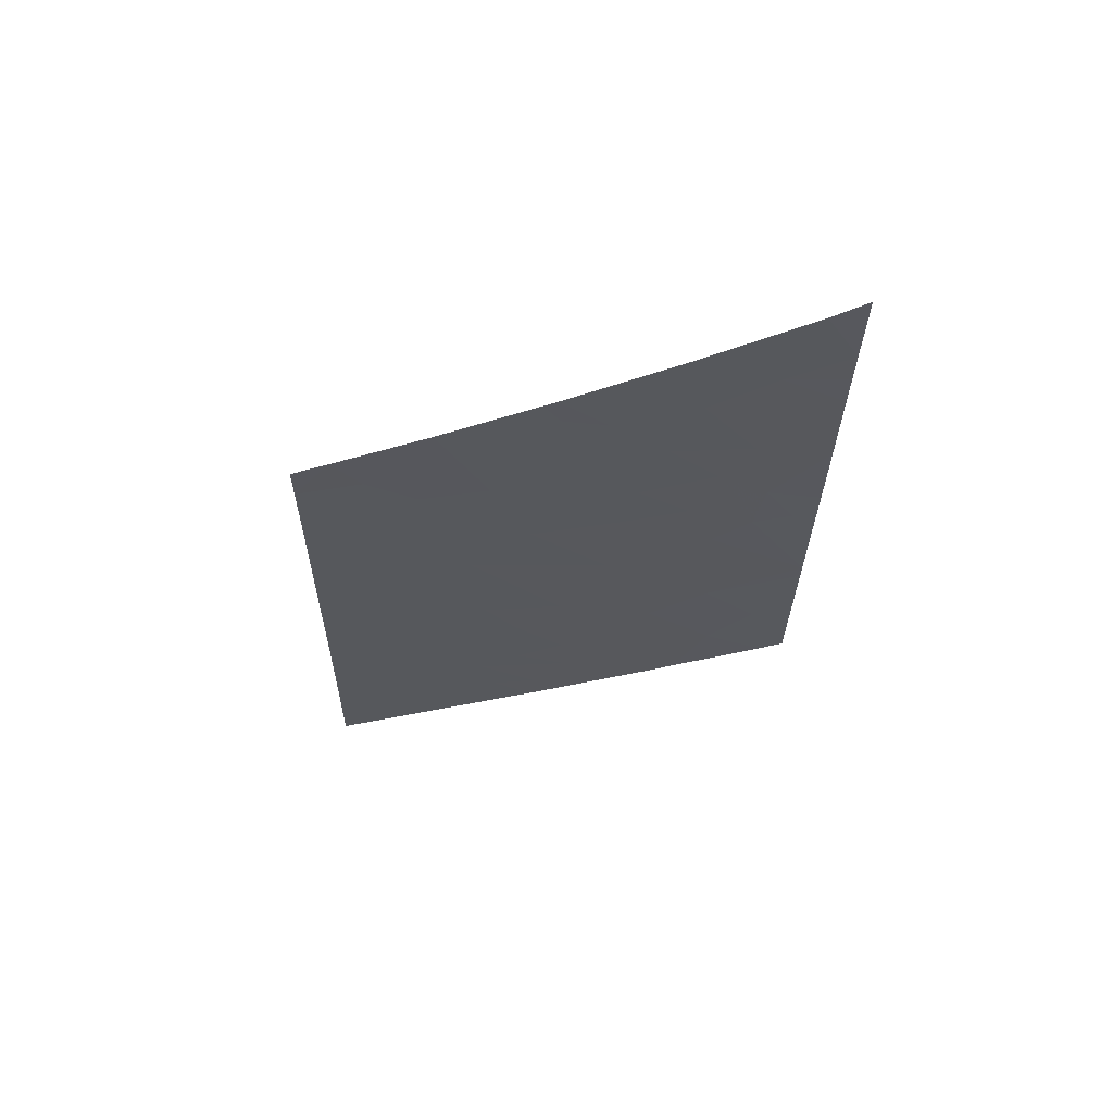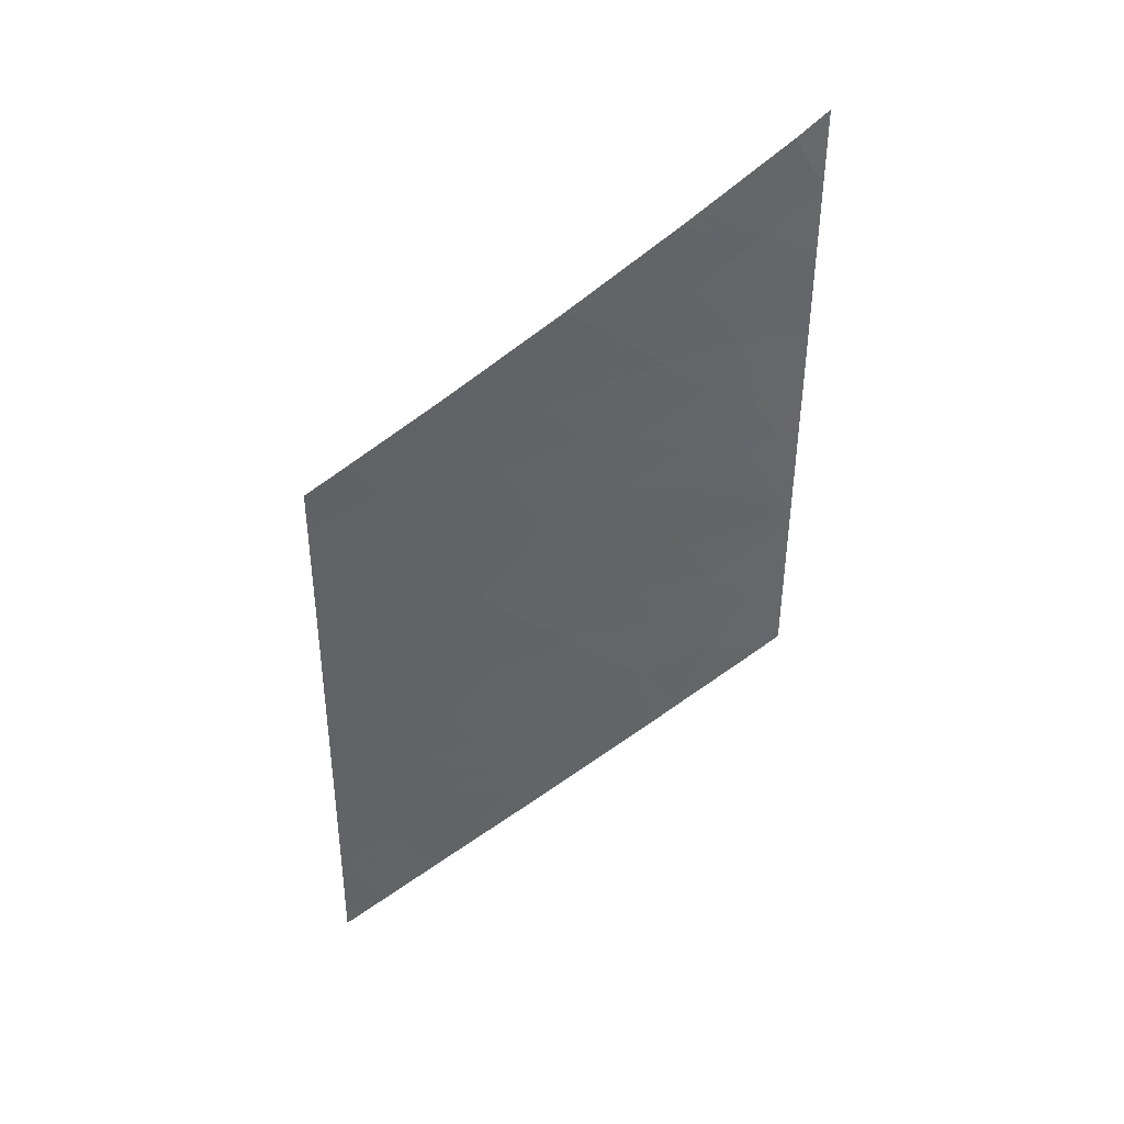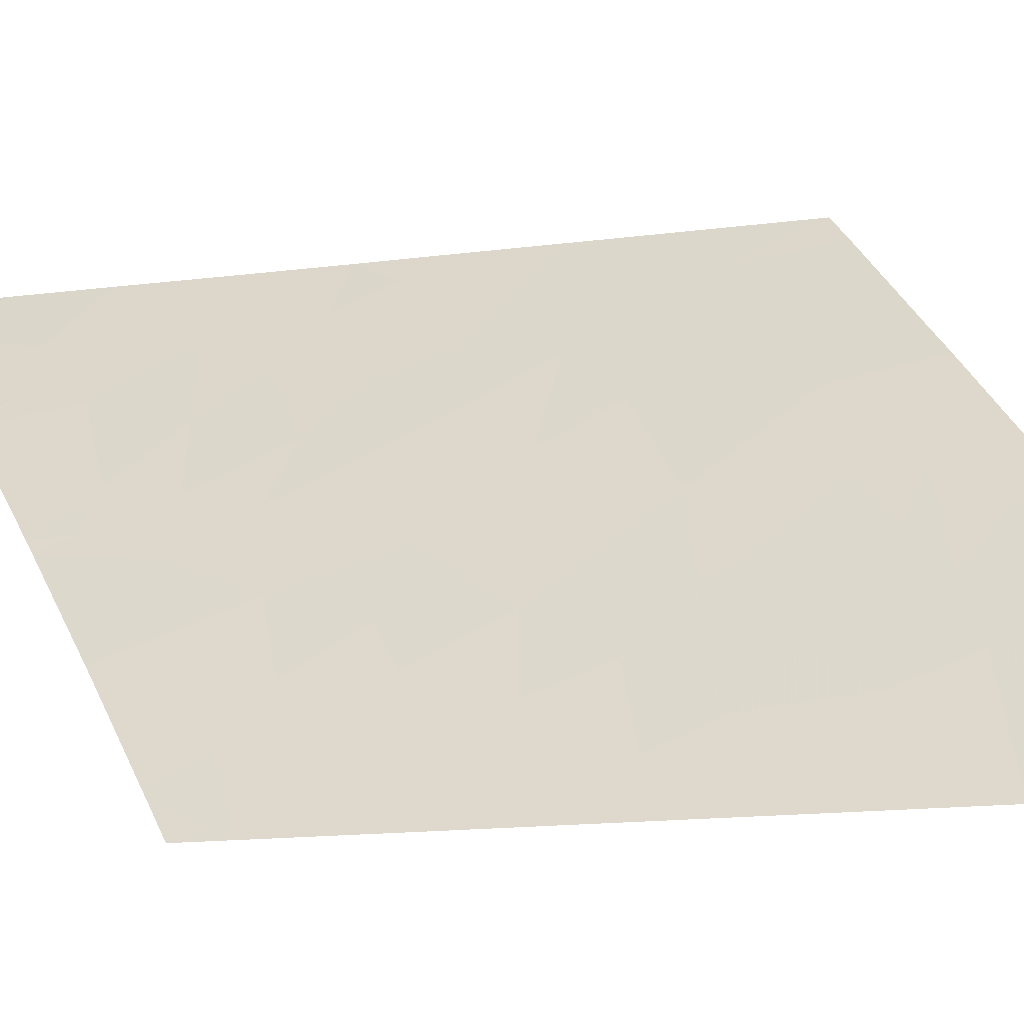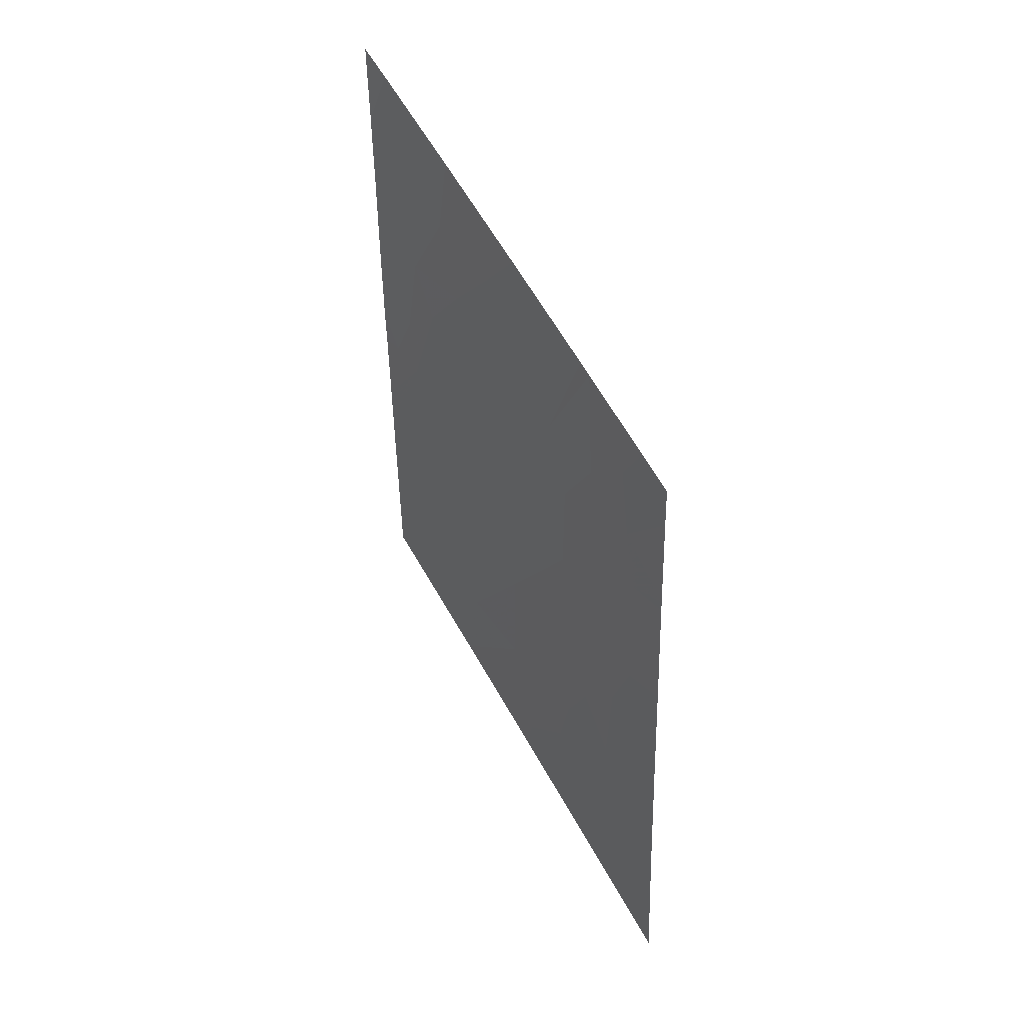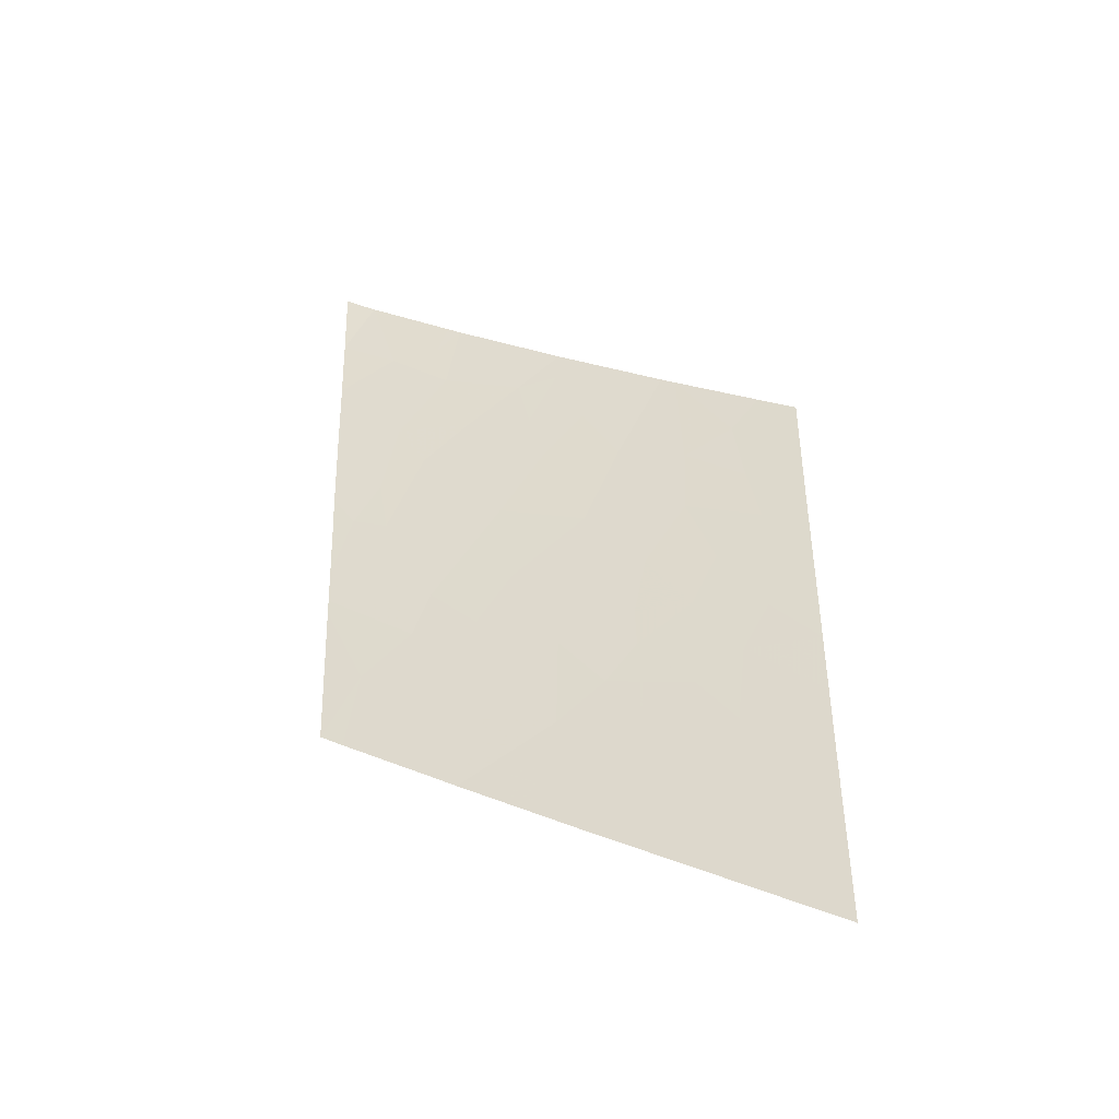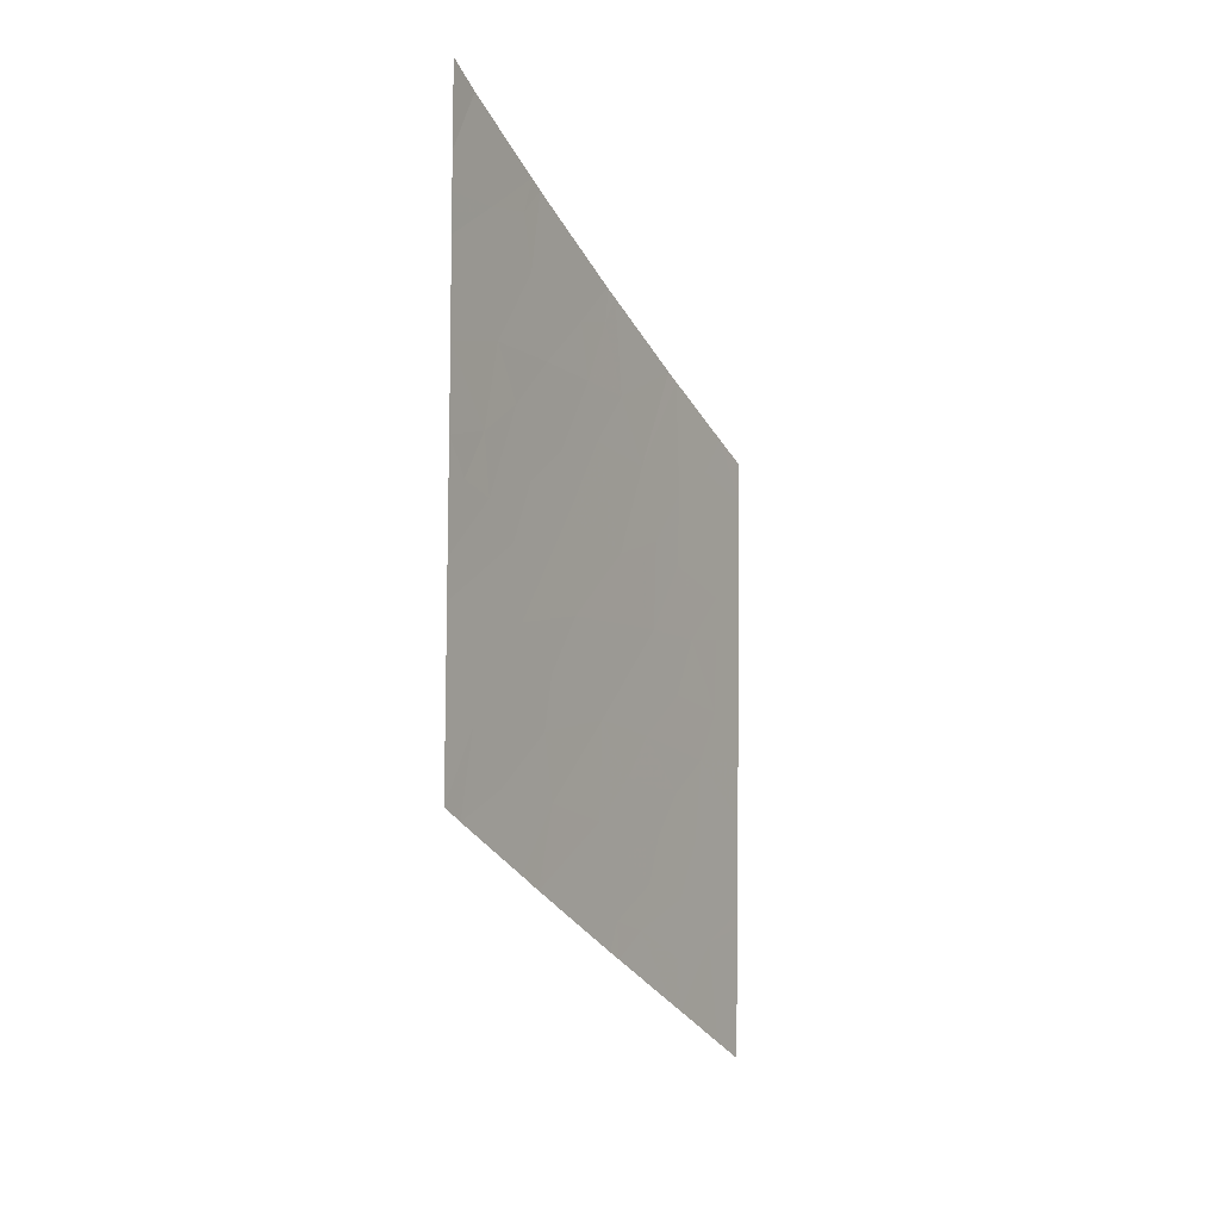
<metadata>
{"format":"obj","ext":"obj","renderer":"f3d","projection":"perspective","resolution":1024,"background":"white","views":[{"elev":62.6,"azim":126.0,"up":"+Z"},{"elev":40.8,"azim":104.5,"up":"+Z"},{"elev":-14.9,"azim":104.5,"up":"+Y"},{"elev":32.6,"azim":-2.0,"up":"+Z"},{"elev":-40.9,"azim":-41.4,"up":"+Z"},{"elev":-1.2,"azim":-114.3,"up":"+Z"}]}
</metadata>
<code>
v 9.105 22.86 10.25
v 9.001 23 10.5
v 9.212 22.7 10.56
v 9.47 22.28 12.19
v 9.209 22.65 11.93
v 8.954 23 12.19
v 9.083 22.81 12.59
v 9.822 21.79 11.37
v 9.876 21.71 10.99
v 10.12 21.36 10.93
v 9.995 21.54 11.4
v 10.44 20.93 7.94
v 10.71 20.51 7.87
v 10.54 20.79 7.725
v 9.258 22.65 10.15
v 9.029 23 9.772
v 10.85 20.29 8.777
v 10.56 20.73 8.912
v 10.74 20.45 8.441
v 8.934 23 12.74
v 9.422 22.35 11.96
v 9.477 22.28 11.6
v 10.55 20.72 10.32
v 10.27 21.14 10.48
v 10.38 20.98 9.975
v 9.529 22.2 12.13
v 9.403 22.41 10.75
v 9.595 22.12 11.06
v 9.273 22.58 11.12
v 9.486 22.34 9.397
v 9.415 22.42 9.887
v 9.828 21.82 9.445
v 9.763 21.9 10.1
v 8.968 23 11.69
v 8.96 23 11.94
v 9.949 21.61 10.6
v 10.13 21.36 9.875
v 9.037 23 9.509
v 10.22 21.27 8.361
v 10.03 21.56 8.087
v 10.03 21.54 8.763
v 9.403 22.51 8.362
v 9.547 22.31 7.805
v 9.178 22.86 8.185
v 10.54 20.74 9.818
v 10.61 20.68 7.481
v 10.38 21.03 7.618
v 10.92 20.23 6.393
v 11.05 20 7.03
v 10.83 20.34 7.128
v 10.63 20.67 6.688
v 10.6 20.71 7.071
v 10.33 21.12 7.309
v 10.33 21.08 8.923
v 10.38 21 9.367
v 10.47 20.84 11.16
v 10.06 21.44 11.58
v 9.707 21.97 10.51
v 9.654 22.15 7.695
v 10.02 21.59 7.759
v 11.05 20 7.307
v 9.686 22.05 9.075
v 9.653 22.11 8.701
v 10.01 21.52 11.64
v 9.959 21.59 11.51
v 10.34 21.07 8.636
v 10.56 20.74 8.221
v 11.04 20 7.984
v 11.04 20 8.423
v 10.66 20.57 9.298
v 10.85 20.27 9.603
v 10.84 20.28 9.304
v 10.57 20.76 6.751
v 9.509 22.27 10.28
v 9.041 23 9.389
v 9.418 22.45 9.063
v 9.011 23 10.27
v 9.72 22.03 8.241
v 10.79 20.35 10.02
v 10.22 21.28 7.851
v 10.13 21.44 7.206
v 10.19 21.35 7.145
v 10.17 21.37 7.405
v 11.03 20 8.793
v 11.03 20 9.539
v 9.22 22.76 8.755
v 11.05 20 7.196
v 11.02 20 9.654
v 11.03 20 9.584
v 11.06 20 6.479
v 11.07 20 6.237
v 10.52 20.75 11.11
v 10.87 20.23 10.75
v 10.75 20.41 10.5
v 9.063 23 8.777
v 9.08 23 8.285
v 11.02 20 10.32
v 11.02 20 10.59
v 8.984 23 11.06
v 10.01 21.51 11.63
v 9.949 21.71 7.391
f 3 2 1
f 7 5 4
f 7 6 5
f 11 8 9
f 9 10 11
f 14 13 12
f 1 16 15
f 19 17 18
f 6 7 20
f 22 21 5
f 25 23 24
f 22 26 21
f 21 4 5
f 29 27 28
f 21 26 4
f 33 31 30
f 30 32 33
f 35 34 5
f 35 5 6
f 37 36 33
f 37 24 36
f 30 31 38
f 41 40 39
f 44 43 42
f 25 45 23
f 14 47 46
f 50 48 49
f 50 51 48
f 46 53 52
f 46 47 53
f 10 9 36
f 55 41 54
f 10 56 57
f 57 11 10
f 9 58 36
f 9 28 58
f 15 16 38
f 38 31 15
f 60 40 59
f 14 12 47
f 46 50 61
f 61 13 46
f 63 41 62
f 22 64 26
f 22 8 64
f 32 30 62
f 52 51 50
f 65 8 11
f 19 18 66
f 66 67 19
f 19 68 69
f 19 13 68
f 72 71 70
f 52 73 51
f 27 74 58
f 58 28 27
f 37 33 32
f 76 38 75
f 76 30 38
f 24 56 10
f 55 32 41
f 55 37 32
f 1 77 16
f 65 64 8
f 29 5 34
f 29 22 5
f 78 41 63
f 78 59 40
f 40 41 78
f 32 62 41
f 55 18 70
f 45 71 79
f 79 23 45
f 80 39 40
f 80 12 39
f 45 70 71
f 45 55 70
f 24 37 25
f 55 54 18
f 25 37 55
f 25 55 45
f 83 81 82
f 12 80 47
f 33 58 74
f 13 14 46
f 78 43 59
f 17 69 84
f 72 85 71
f 76 75 86
f 17 70 18
f 17 72 70
f 53 82 73
f 73 52 53
f 33 36 58
f 18 54 66
f 76 86 42
f 42 63 76
f 62 30 76
f 47 83 53
f 50 49 87
f 71 88 79
f 71 85 89
f 91 90 48
f 94 93 92
f 96 44 86
f 86 95 96
f 90 49 48
f 97 79 88
f 97 94 79
f 83 82 53
f 97 98 93
f 93 94 97
f 71 89 88
f 3 99 2
f 3 29 99
f 23 79 94
f 95 86 75
f 29 34 99
f 29 3 27
f 65 11 100
f 65 100 64
f 3 1 15
f 1 2 77
f 24 92 56
f 24 23 92
f 29 28 22
f 46 52 50
f 19 69 17
f 41 66 54
f 13 19 67
f 8 28 9
f 60 59 101
f 101 83 60
f 24 10 36
f 41 39 66
f 33 74 31
f 83 101 81
f 27 15 74
f 27 3 15
f 78 42 43
f 78 63 42
f 23 94 92
f 11 57 100
f 80 40 60
f 61 50 87
f 86 44 42
f 47 60 83
f 47 80 60
f 22 28 8
f 12 13 67
f 72 84 85
f 72 17 84
f 63 62 76
f 13 61 68
f 67 66 39
f 39 12 67
f 74 15 31

</code>
